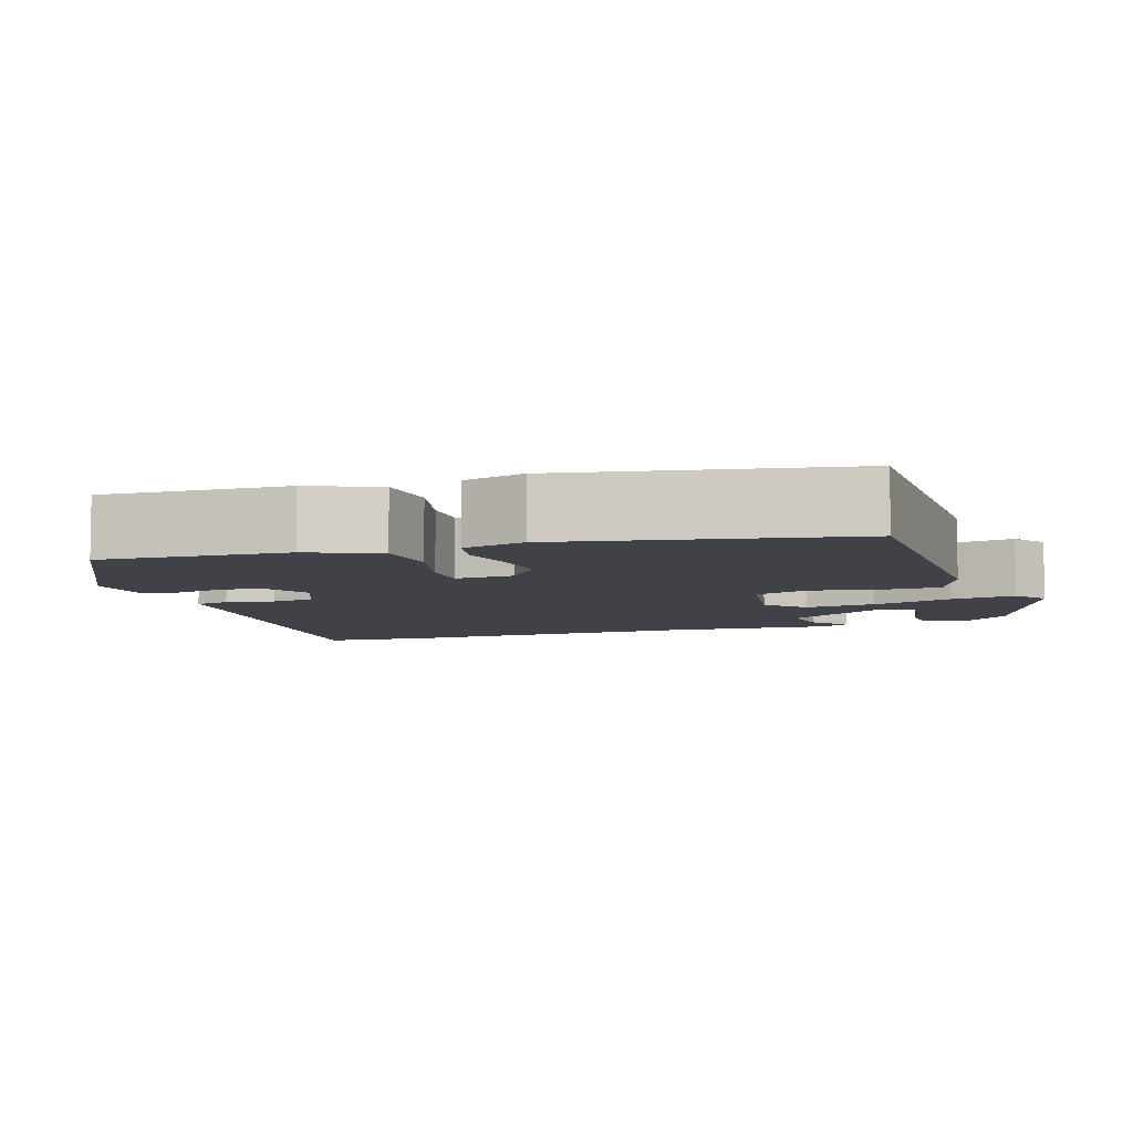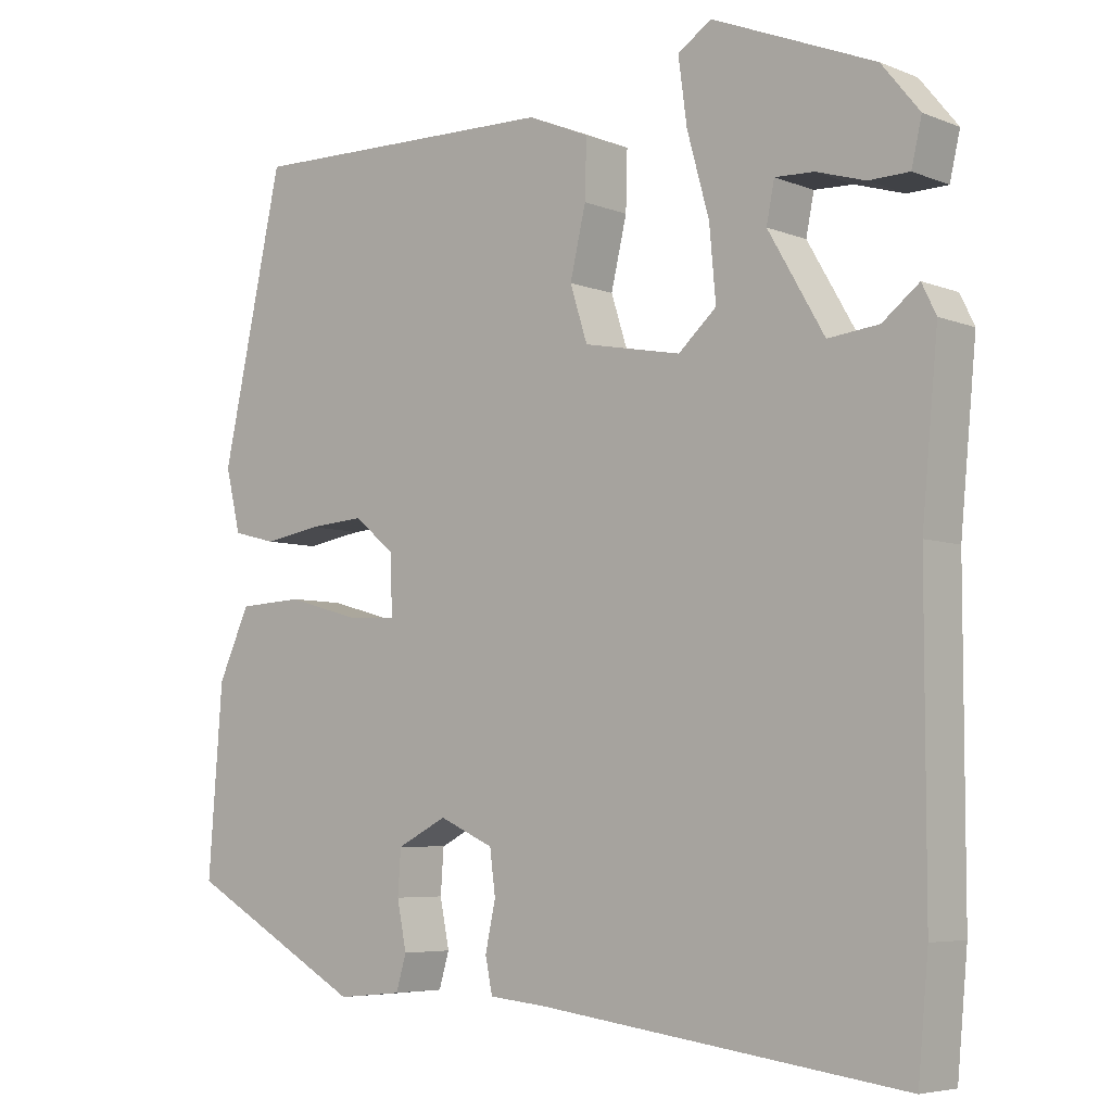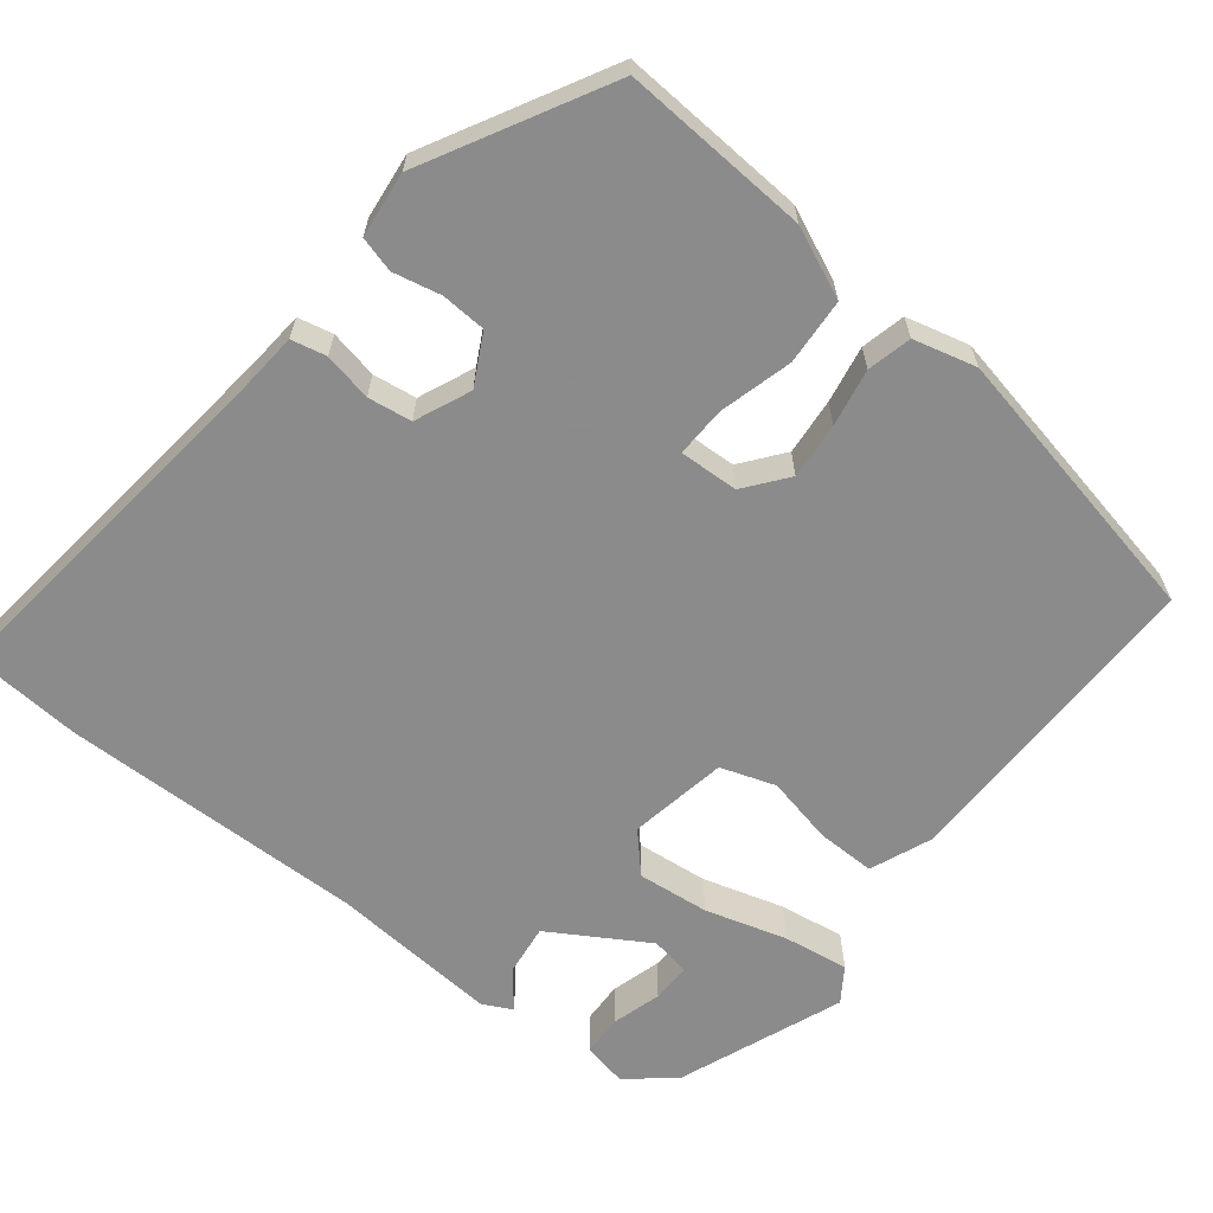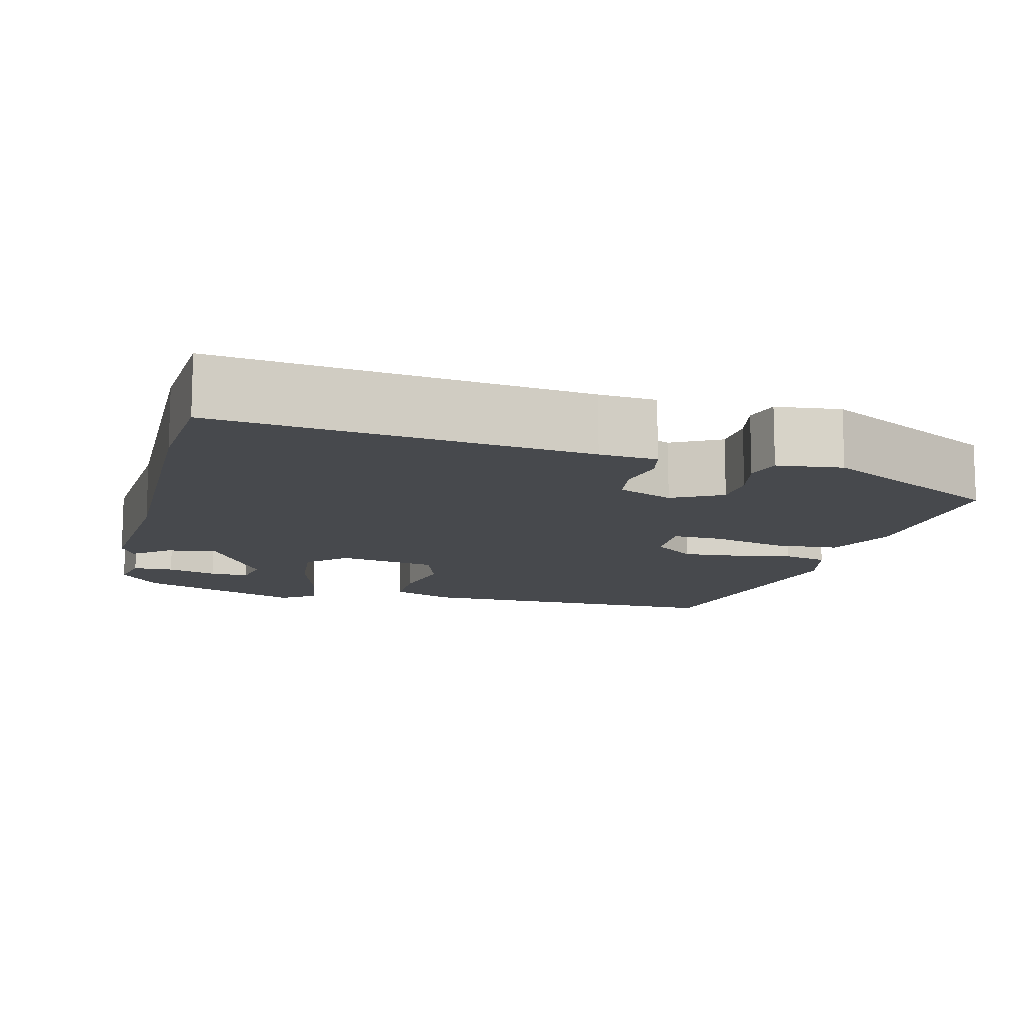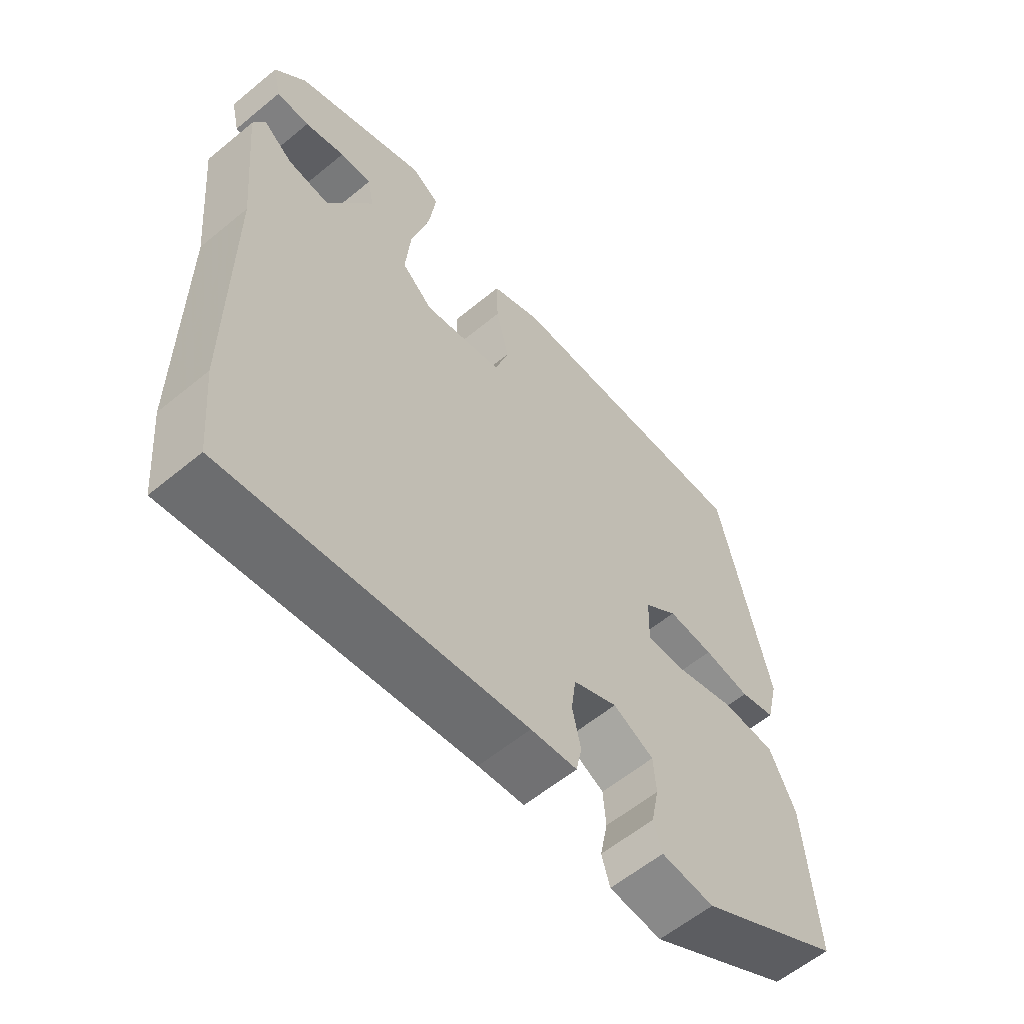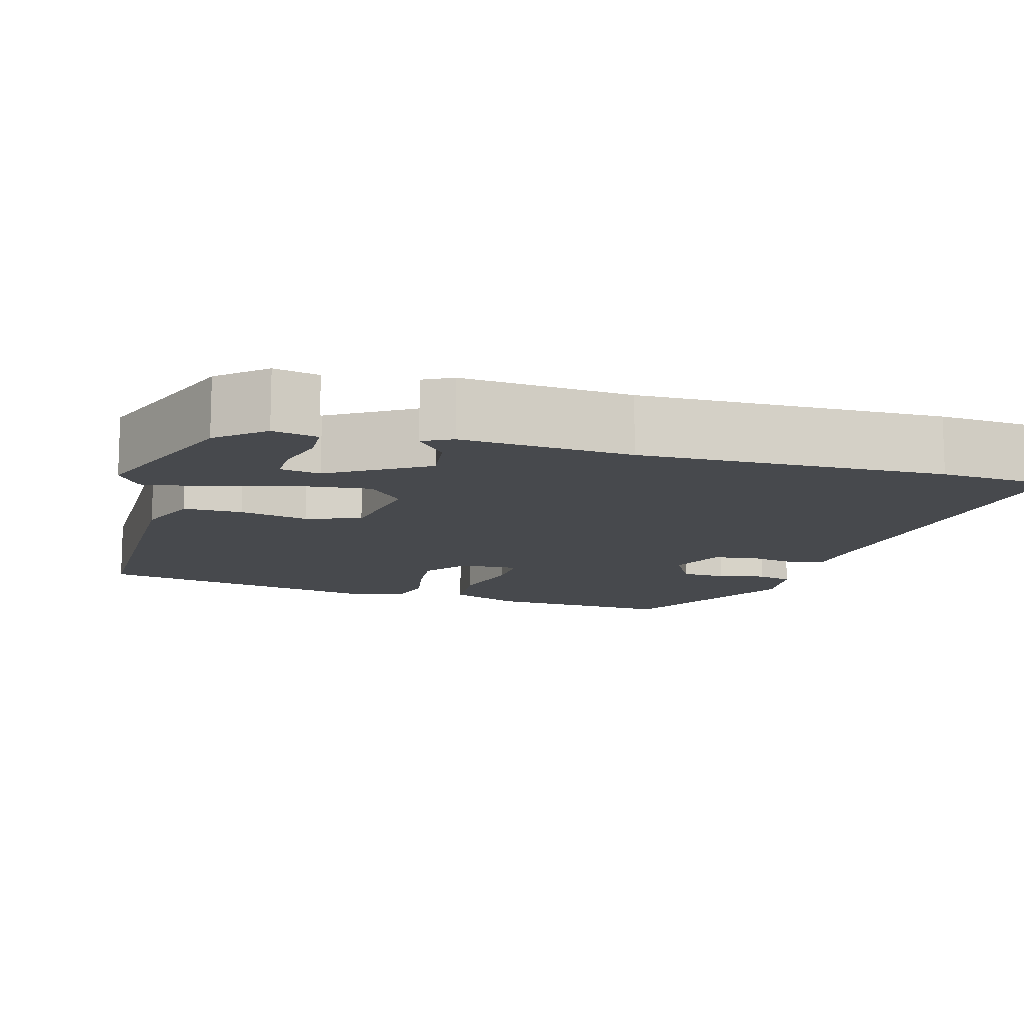
<metadata>
{"format":"obj","ext":"obj","renderer":"f3d","projection":"perspective","resolution":1024,"background":"white","views":[{"elev":-6.8,"azim":-69.9,"up":"+Y"},{"elev":-5.7,"azim":40.1,"up":"+Z"},{"elev":-64.0,"azim":-127.4,"up":"+Y"},{"elev":-12.2,"azim":166.8,"up":"+Y"},{"elev":-59.3,"azim":130.3,"up":"+Z"},{"elev":-12.2,"azim":75.5,"up":"+Y"}]}
</metadata>
<code>
v 0.51 0.07 -0.391
v 0.497 0.07 -0.532
v 0.036 0.07 -0.471
v -0.036 0.07 -0.464
v -0.045 0.07 -0.42
v -0.032 0.07 -0.36
v -0.039 0.07 -0.305
v -0.108 0.07 -0.274
v -0.171 0.07 -0.306
v -0.175 0.07 -0.362
v -0.163 0.07 -0.422
v -0.176 0.07 -0.466
v -0.258 0.07 -0.474
v -0.482 0.07 -0.348
v -0.464 0.07 -0.113
v -0.424 0.07 -0.026
v -0.341 0.07 -0.022
v -0.25 0.07 -0.048
v -0.187 0.07 -0.051
v -0.189 0.07 0.023
v -0.241 0.07 0.065
v -0.312 0.07 0.06
v -0.384 0.07 0.048
v -0.439 0.07 0.062
v -0.458 0.07 0.141
v -0.38 0.07 0.495
v 0.018 0.07 0.486
v 0.096 0.07 0.453
v 0.094 0.07 0.38
v 0.074 0.07 0.295
v 0.096 0.07 0.226
v 0.219 0.07 0.202
v 0.267 0.07 0.245
v 0.259 0.07 0.335
v 0.231 0.07 0.437
v 0.22 0.07 0.519
v 0.263 0.07 0.547
v 0.468 0.07 0.463
v 0.516 0.07 0.404
v 0.503 0.07 0.348
v 0.452 0.07 0.347
v 0.39 0.07 0.366
v 0.341 0.07 0.368
v 0.331 0.07 0.318
v 0.402 0.07 0.196
v 0.466 0.07 0.203
v 0.512 0.07 0.239
v 0.53 0.07 0.202
v 0.51 0.07 -0.01
v 0.51 0 -0.391
v 0.497 0 -0.532
v 0.036 0 -0.471
v -0.036 0 -0.464
v -0.045 0 -0.42
v -0.032 0 -0.36
v -0.039 0 -0.305
v -0.108 0 -0.274
v -0.171 0 -0.306
v -0.175 0 -0.362
v -0.163 0 -0.422
v -0.176 0 -0.466
v -0.258 0 -0.474
v -0.482 0 -0.348
v -0.464 0 -0.113
v -0.424 0 -0.026
v -0.341 0 -0.022
v -0.25 0 -0.048
v -0.187 0 -0.051
v -0.189 0 0.023
v -0.241 0 0.065
v -0.312 0 0.06
v -0.384 0 0.048
v -0.439 0 0.062
v -0.458 0 0.141
v -0.38 0 0.495
v 0.018 0 0.486
v 0.096 0 0.453
v 0.094 0 0.38
v 0.074 0 0.295
v 0.096 0 0.226
v 0.219 0 0.202
v 0.267 0 0.245
v 0.259 0 0.335
v 0.231 0 0.437
v 0.22 0 0.519
v 0.263 0 0.547
v 0.468 0 0.463
v 0.516 0 0.404
v 0.503 0 0.348
v 0.452 0 0.347
v 0.39 0 0.366
v 0.341 0 0.368
v 0.331 0 0.318
v 0.402 0 0.196
v 0.466 0 0.203
v 0.512 0 0.239
v 0.53 0 0.202
v 0.51 0 -0.01
f 46 47 48 49
f 45 46 49 1
f 44 45 1 2
f 39 40 41 42
f 39 42 43
f 38 39 43
f 37 38 43
f 34 35 36 37
f 33 34 37 43
f 27 28 29 30
f 25 26 27 30
f 25 30 31
f 22 23 24 25
f 21 22 25 31
f 20 21 31 32
f 15 16 17 18
f 15 18 19
f 14 15 19
f 13 14 19
f 10 11 12 13
f 9 10 13 19
f 8 9 19 20
f 3 4 5 6
f 44 2 3 6
f 33 43 44 6
f 7 8 20 32
f 6 7 32 33
f 98 97 96 95
f 50 98 95 94
f 51 50 94 93
f 91 90 89 88
f 92 91 88
f 92 88 87
f 92 87 86
f 86 85 84 83
f 92 86 83 82
f 79 78 77 76
f 79 76 75 74
f 80 79 74
f 74 73 72 71
f 80 74 71 70
f 81 80 70 69
f 67 66 65 64
f 68 67 64
f 68 64 63
f 68 63 62
f 62 61 60 59
f 68 62 59 58
f 69 68 58 57
f 55 54 53 52
f 55 52 51 93
f 55 93 92 82
f 81 69 57 56
f 82 81 56 55
f 1 50 51 2
f 2 51 52 3
f 3 52 53 4
f 4 53 54 5
f 5 54 55 6
f 6 55 56 7
f 7 56 57 8
f 8 57 58 9
f 9 58 59 10
f 10 59 60 11
f 11 60 61 12
f 12 61 62 13
f 13 62 63 14
f 14 63 64 15
f 15 64 65 16
f 16 65 66 17
f 17 66 67 18
f 18 67 68 19
f 19 68 69 20
f 20 69 70 21
f 21 70 71 22
f 22 71 72 23
f 23 72 73 24
f 24 73 74 25
f 25 74 75 26
f 26 75 76 27
f 27 76 77 28
f 28 77 78 29
f 29 78 79 30
f 30 79 80 31
f 31 80 81 32
f 32 81 82 33
f 33 82 83 34
f 34 83 84 35
f 35 84 85 36
f 36 85 86 37
f 37 86 87 38
f 38 87 88 39
f 39 88 89 40
f 40 89 90 41
f 41 90 91 42
f 42 91 92 43
f 43 92 93 44
f 44 93 94 45
f 45 94 95 46
f 46 95 96 47
f 47 96 97 48
f 48 97 98 49
f 49 98 50 1

</code>
